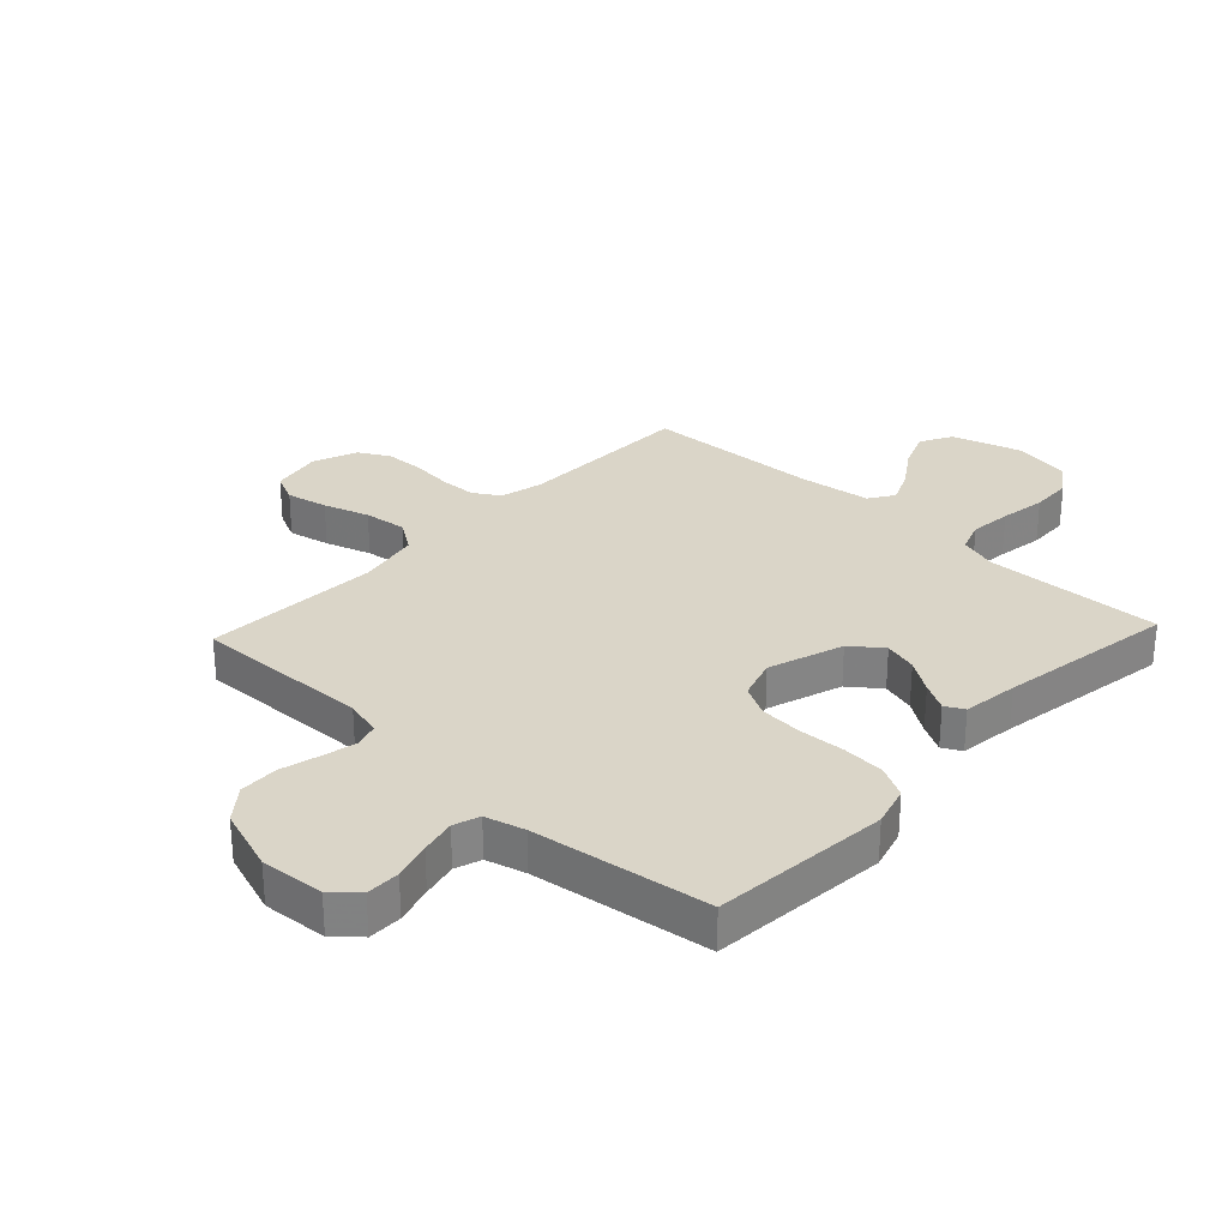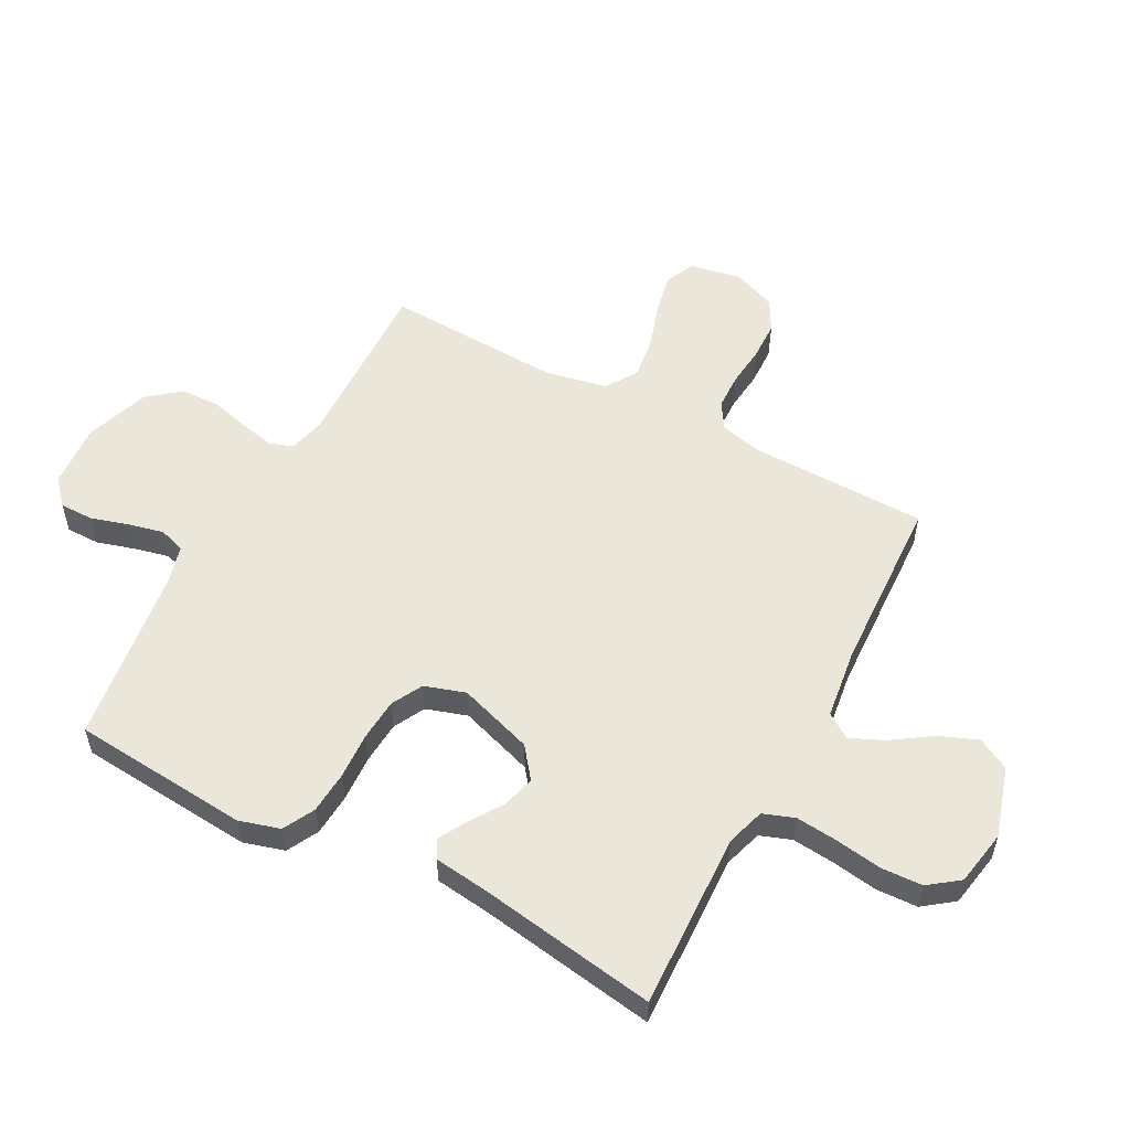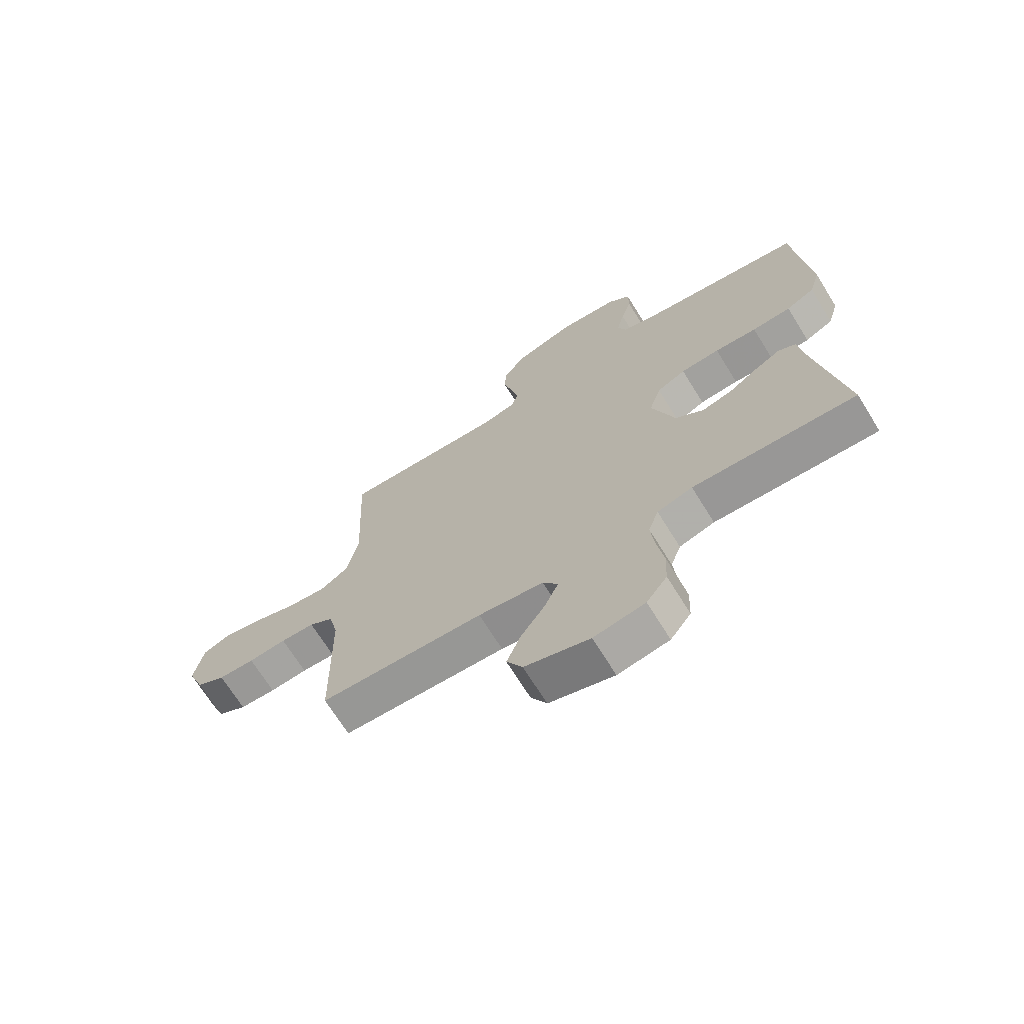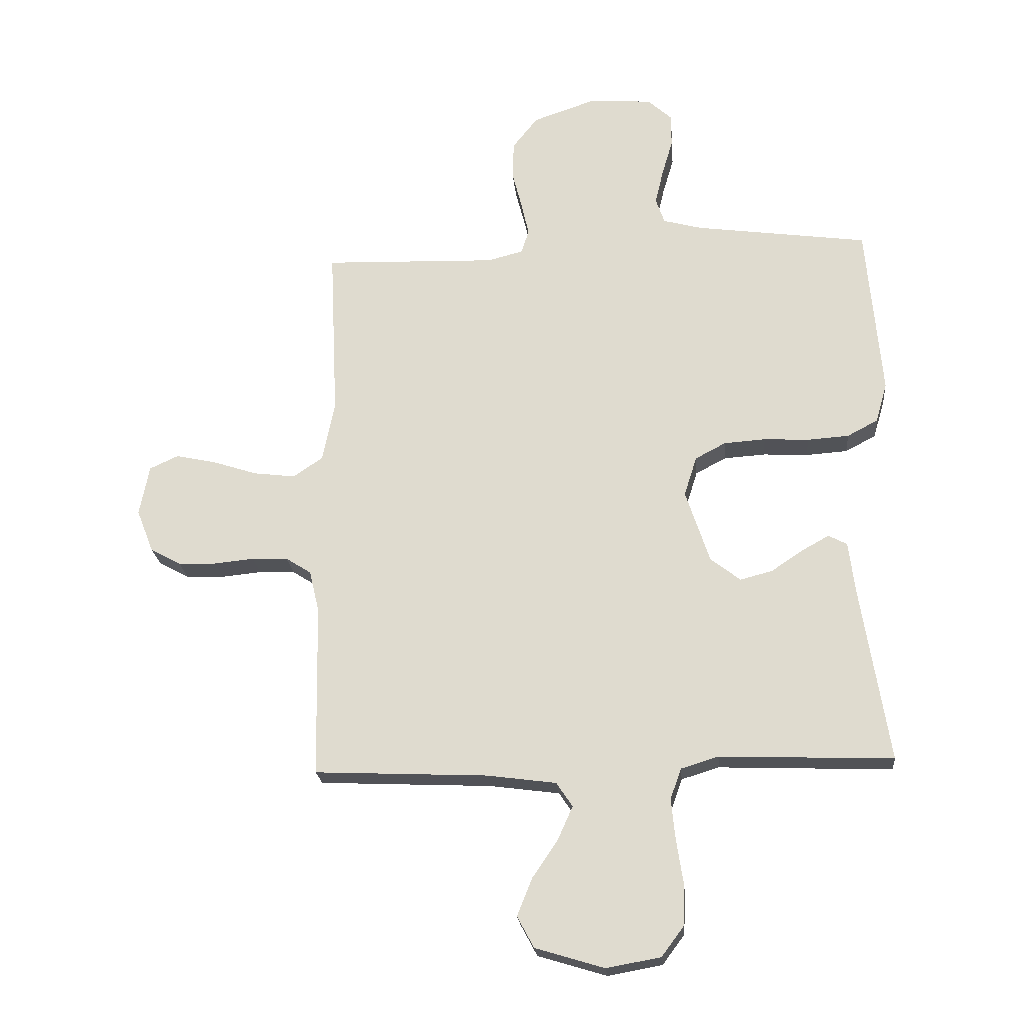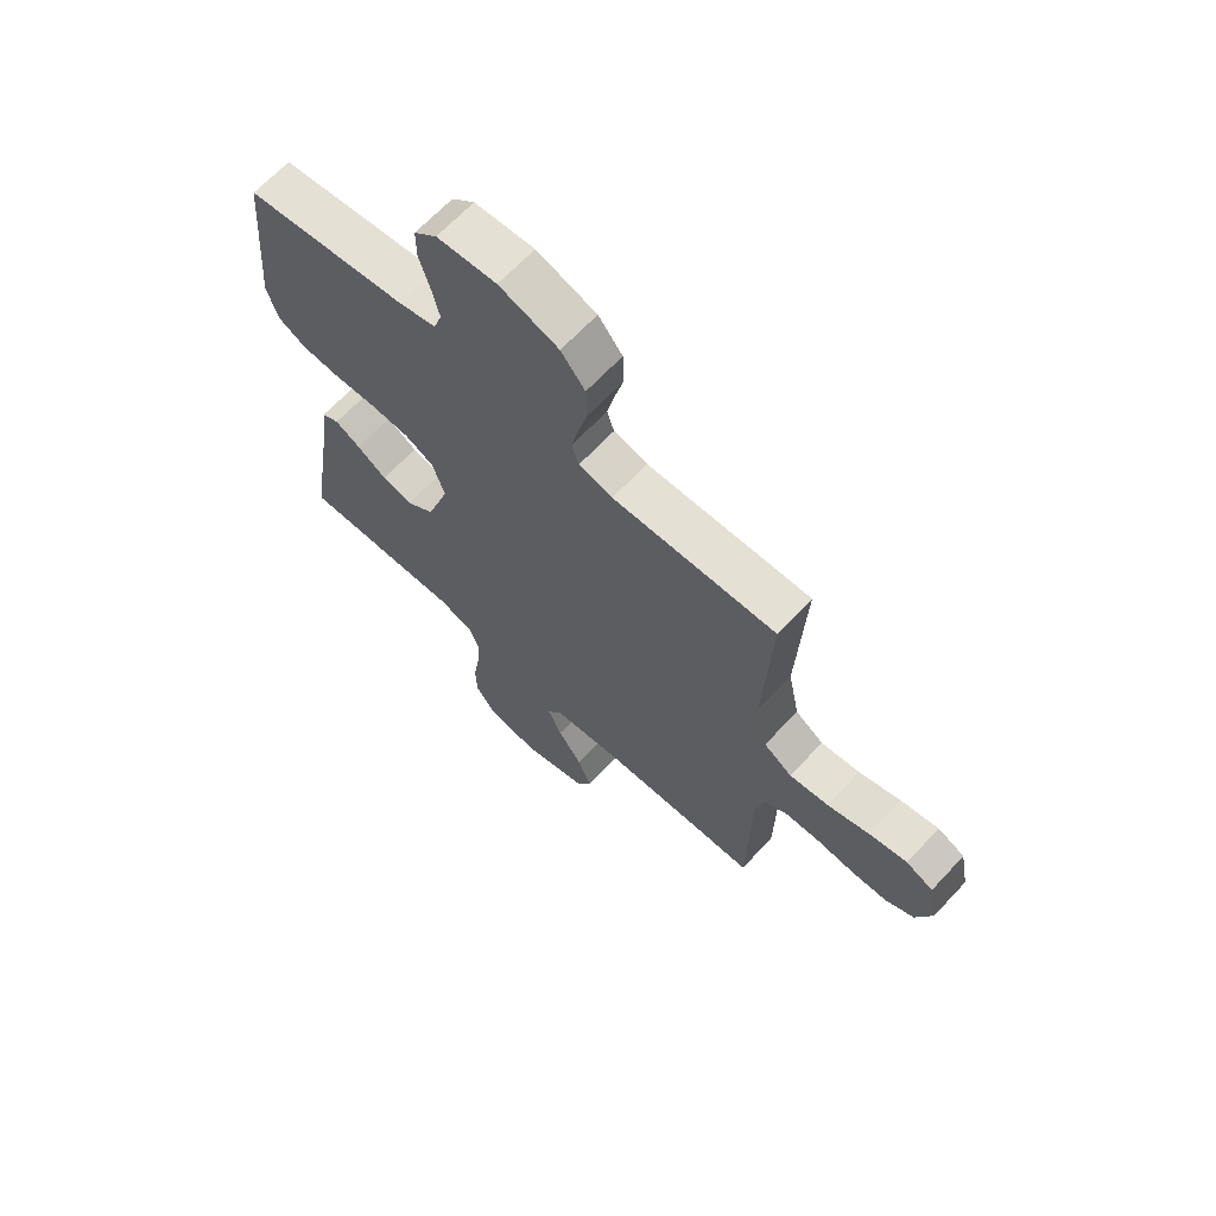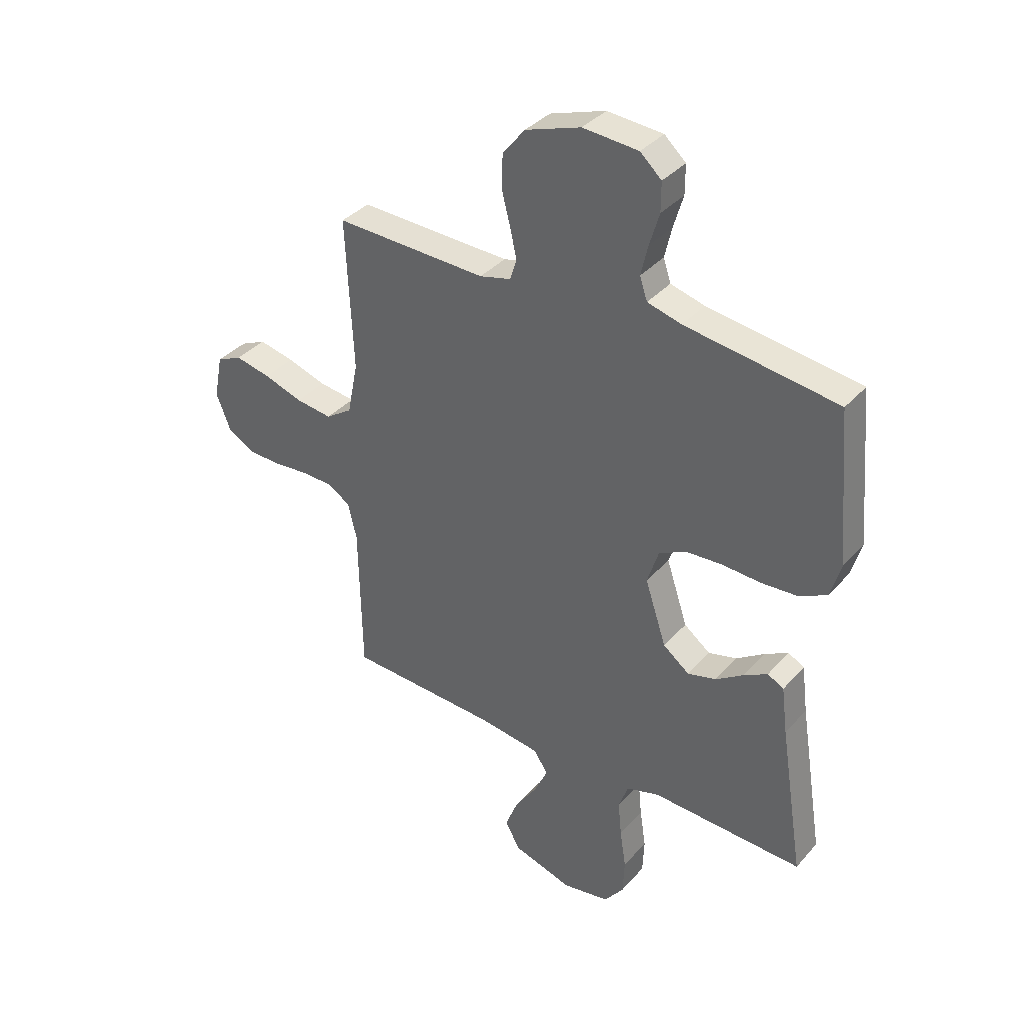
<metadata>
{"format":"obj","ext":"obj","renderer":"f3d","projection":"perspective","resolution":1024,"background":"white","views":[{"elev":29.3,"azim":43.2,"up":"+Y"},{"elev":54.9,"azim":118.0,"up":"+Y"},{"elev":-69.7,"azim":31.8,"up":"+Z"},{"elev":-21.8,"azim":5.1,"up":"+Z"},{"elev":66.6,"azim":-136.9,"up":"+Z"},{"elev":36.6,"azim":35.8,"up":"+Z"}]}
</metadata>
<code>
v 0.5 0.07 -0.5
v 0.2 0.07 -0.489
v 0.135 0.07 -0.509
v 0.116 0.07 -0.562
v 0.123 0.07 -0.633
v 0.135 0.07 -0.711
v 0.132 0.07 -0.781
v 0.094 0.07 -0.832
v 0 0.07 -0.849
v -0.119 0.07 -0.813
v -0.148 0.07 -0.759
v -0.122 0.07 -0.694
v -0.078 0.07 -0.629
v -0.052 0.07 -0.571
v -0.08 0.07 -0.529
v -0.2 0.07 -0.513
v -0.5 0.07 -0.5
v -0.505 0.07 -0.2
v -0.522 0.07 -0.128
v -0.566 0.07 -0.1
v -0.628 0.07 -0.098
v -0.697 0.07 -0.105
v -0.763 0.07 -0.103
v -0.816 0.07 -0.074
v -0.845 0.07 0
v -0.828 0.07 0.087
v -0.778 0.07 0.11
v -0.708 0.07 0.095
v -0.631 0.07 0.07
v -0.559 0.07 0.061
v -0.507 0.07 0.096
v -0.486 0.07 0.2
v -0.5 0.07 0.5
v -0.2 0.07 0.491
v -0.138 0.07 0.507
v -0.125 0.07 0.548
v -0.138 0.07 0.606
v -0.155 0.07 0.672
v -0.153 0.07 0.738
v -0.109 0.07 0.793
v 0 0.07 0.83
v 0.109 0.07 0.822
v 0.151 0.07 0.784
v 0.151 0.07 0.727
v 0.132 0.07 0.663
v 0.118 0.07 0.603
v 0.133 0.07 0.559
v 0.2 0.07 0.541
v 0.5 0.07 0.5
v 0.526 0.07 0.2
v 0.506 0.07 0.131
v 0.453 0.07 0.103
v 0.381 0.07 0.098
v 0.303 0.07 0.102
v 0.231 0.07 0.097
v 0.178 0.07 0.069
v 0.156 0.07 0
v 0.198 0.07 -0.127
v 0.25 0.07 -0.167
v 0.306 0.07 -0.152
v 0.361 0.07 -0.115
v 0.408 0.07 -0.089
v 0.44 0.07 -0.106
v 0.452 0.07 -0.2
v 0.5 0 -0.5
v 0.2 0 -0.489
v 0.135 0 -0.509
v 0.116 0 -0.562
v 0.123 0 -0.633
v 0.135 0 -0.711
v 0.132 0 -0.781
v 0.094 0 -0.832
v 0 0 -0.849
v -0.119 0 -0.813
v -0.148 0 -0.759
v -0.122 0 -0.694
v -0.078 0 -0.629
v -0.052 0 -0.571
v -0.08 0 -0.529
v -0.2 0 -0.513
v -0.5 0 -0.5
v -0.505 0 -0.2
v -0.522 0 -0.128
v -0.566 0 -0.1
v -0.628 0 -0.098
v -0.697 0 -0.105
v -0.763 0 -0.103
v -0.816 0 -0.074
v -0.845 0 0
v -0.828 0 0.087
v -0.778 0 0.11
v -0.708 0 0.095
v -0.631 0 0.07
v -0.559 0 0.061
v -0.507 0 0.096
v -0.486 0 0.2
v -0.5 0 0.5
v -0.2 0 0.491
v -0.138 0 0.507
v -0.125 0 0.548
v -0.138 0 0.606
v -0.155 0 0.672
v -0.153 0 0.738
v -0.109 0 0.793
v 0 0 0.83
v 0.109 0 0.822
v 0.151 0 0.784
v 0.151 0 0.727
v 0.132 0 0.663
v 0.118 0 0.603
v 0.133 0 0.559
v 0.2 0 0.541
v 0.5 0 0.5
v 0.526 0 0.2
v 0.506 0 0.131
v 0.453 0 0.103
v 0.381 0 0.098
v 0.303 0 0.102
v 0.231 0 0.097
v 0.178 0 0.069
v 0.156 0 0
v 0.198 0 -0.127
v 0.25 0 -0.167
v 0.306 0 -0.152
v 0.361 0 -0.115
v 0.408 0 -0.089
v 0.44 0 -0.106
v 0.452 0 -0.2
f 61 62 63 64
f 60 61 64 1
f 59 60 1 2
f 58 59 2 3
f 57 58 3 4
f 51 52 53 54
f 51 54 55
f 48 49 50 51
f 47 48 51 55
f 46 47 55 56
f 42 43 44 45
f 42 45 46
f 41 42 46
f 37 38 39 40
f 36 37 40 41
f 35 36 41 46
f 32 33 34
f 31 32 34 35
f 26 27 28 29
f 26 29 30
f 25 26 30
f 24 25 30
f 21 22 23 24
f 20 21 24 30
f 19 20 30 31
f 16 17 18
f 15 16 18 19
f 10 11 12 13
f 10 13 14
f 9 10 14
f 8 9 14
f 5 6 7 8
f 4 5 8 14
f 57 4 14 15
f 35 46 56 57
f 31 35 57
f 15 19 31 57
f 128 127 126 125
f 65 128 125 124
f 66 65 124 123
f 67 66 123 122
f 68 67 122 121
f 118 117 116 115
f 119 118 115
f 115 114 113 112
f 119 115 112 111
f 120 119 111 110
f 109 108 107 106
f 110 109 106
f 110 106 105
f 104 103 102 101
f 105 104 101 100
f 110 105 100 99
f 98 97 96
f 99 98 96 95
f 93 92 91 90
f 94 93 90
f 94 90 89
f 94 89 88
f 88 87 86 85
f 94 88 85 84
f 95 94 84 83
f 82 81 80
f 83 82 80 79
f 77 76 75 74
f 78 77 74
f 78 74 73
f 78 73 72
f 72 71 70 69
f 78 72 69 68
f 79 78 68 121
f 121 120 110 99
f 121 99 95
f 121 95 83 79
f 1 65 66 2
f 2 66 67 3
f 3 67 68 4
f 4 68 69 5
f 5 69 70 6
f 6 70 71 7
f 7 71 72 8
f 8 72 73 9
f 9 73 74 10
f 10 74 75 11
f 11 75 76 12
f 12 76 77 13
f 13 77 78 14
f 14 78 79 15
f 15 79 80 16
f 16 80 81 17
f 17 81 82 18
f 18 82 83 19
f 19 83 84 20
f 20 84 85 21
f 21 85 86 22
f 22 86 87 23
f 23 87 88 24
f 24 88 89 25
f 25 89 90 26
f 26 90 91 27
f 27 91 92 28
f 28 92 93 29
f 29 93 94 30
f 30 94 95 31
f 31 95 96 32
f 32 96 97 33
f 33 97 98 34
f 34 98 99 35
f 35 99 100 36
f 36 100 101 37
f 37 101 102 38
f 38 102 103 39
f 39 103 104 40
f 40 104 105 41
f 41 105 106 42
f 42 106 107 43
f 43 107 108 44
f 44 108 109 45
f 45 109 110 46
f 46 110 111 47
f 47 111 112 48
f 48 112 113 49
f 49 113 114 50
f 50 114 115 51
f 51 115 116 52
f 52 116 117 53
f 53 117 118 54
f 54 118 119 55
f 55 119 120 56
f 56 120 121 57
f 57 121 122 58
f 58 122 123 59
f 59 123 124 60
f 60 124 125 61
f 61 125 126 62
f 62 126 127 63
f 63 127 128 64
f 64 128 65 1

</code>
